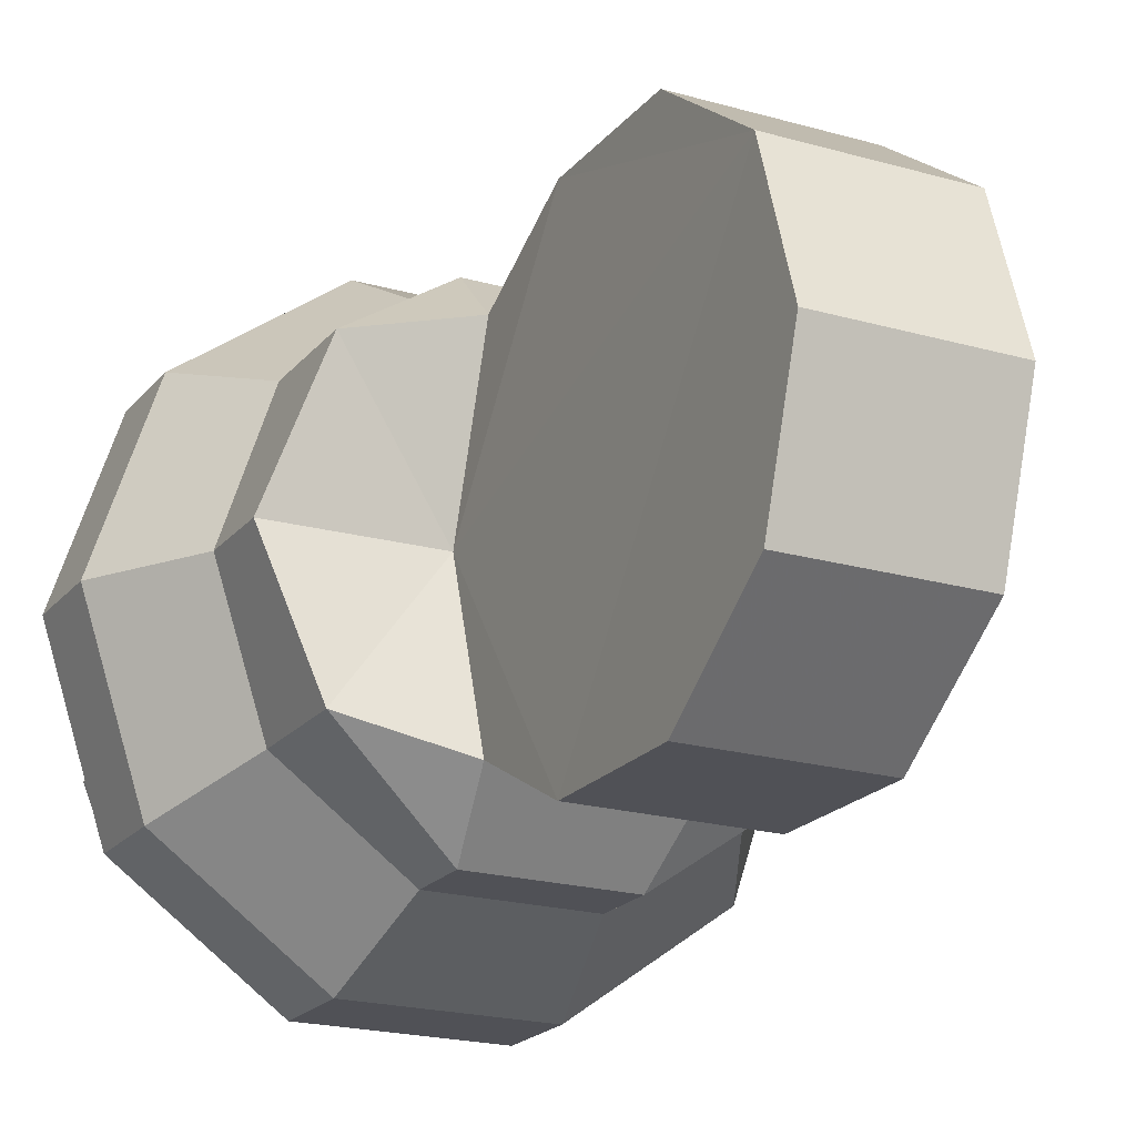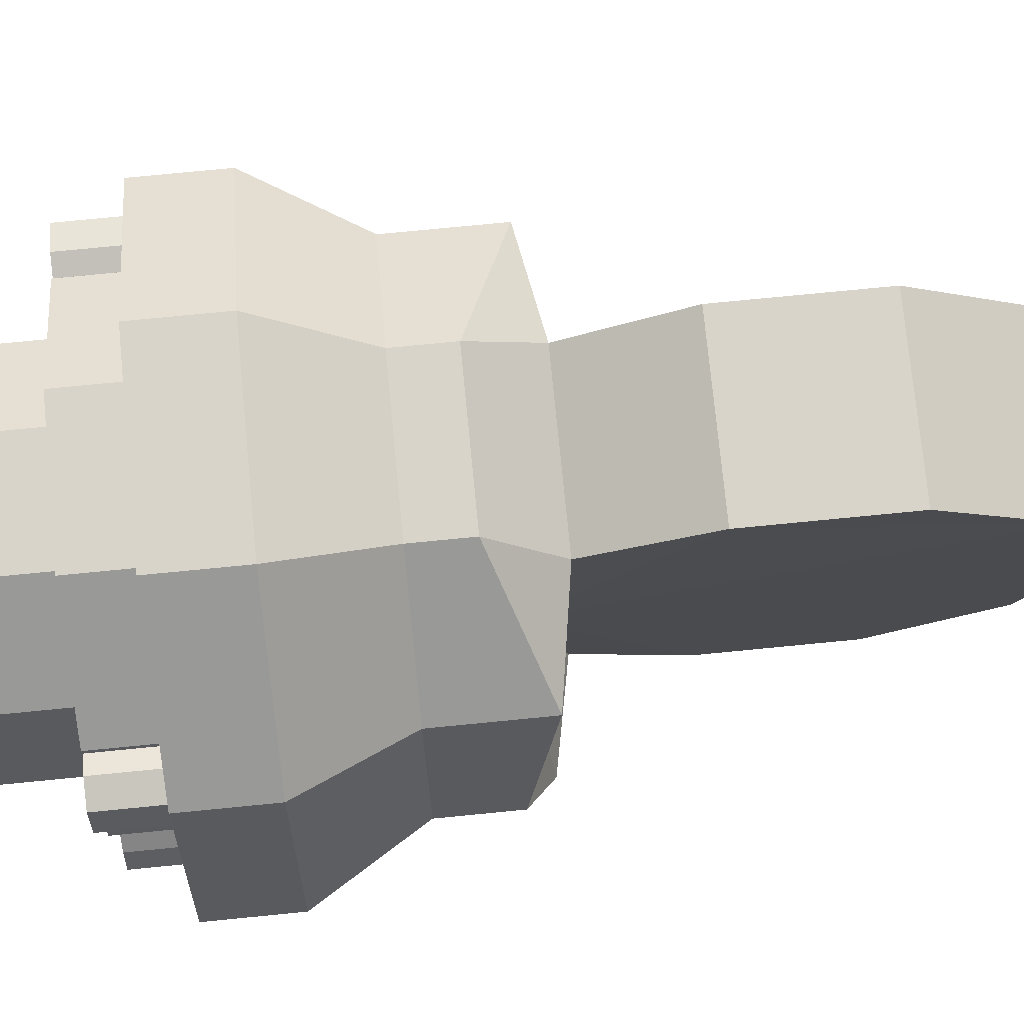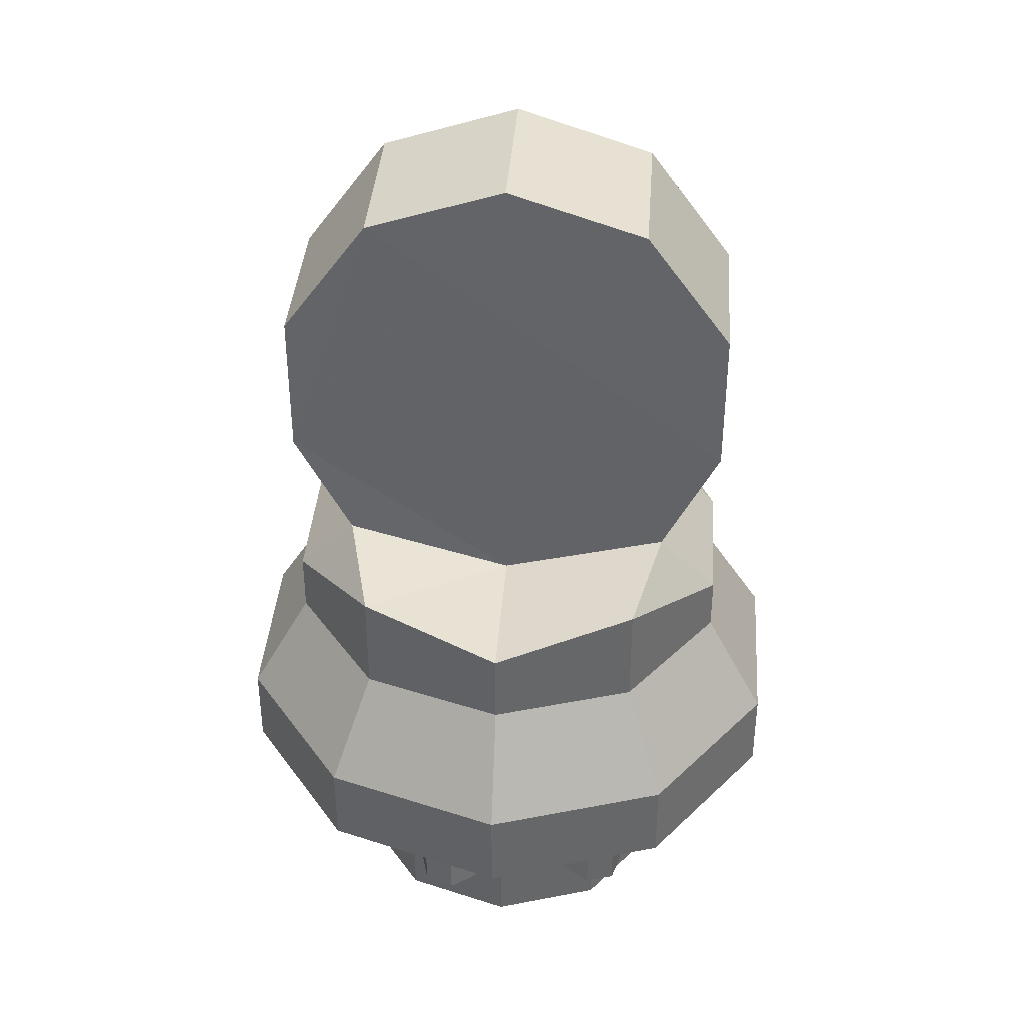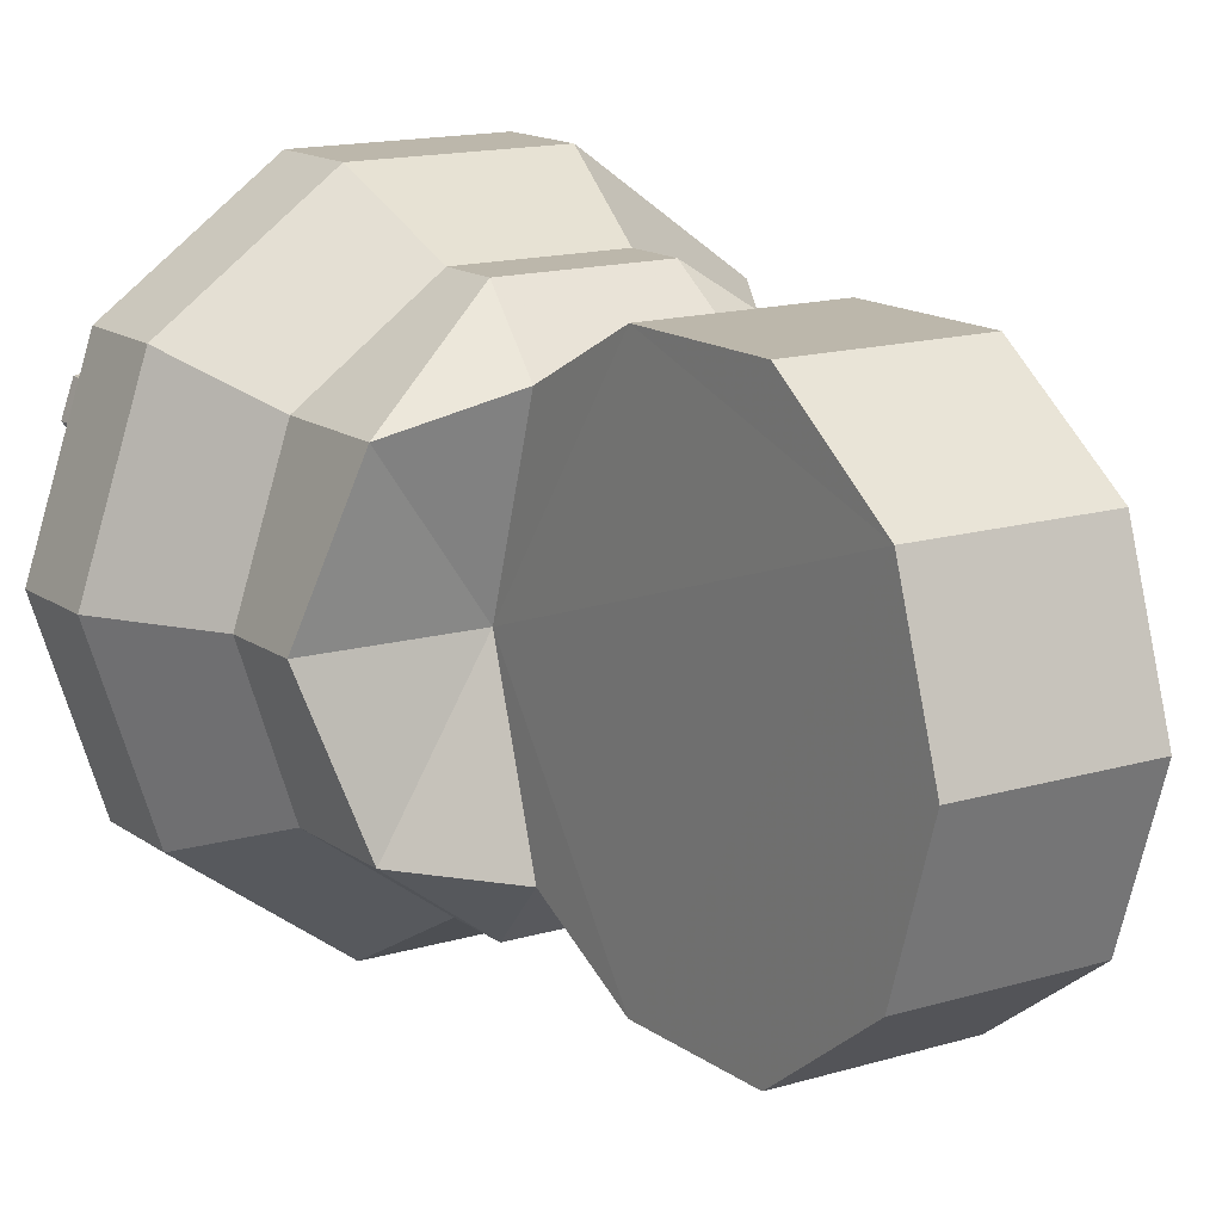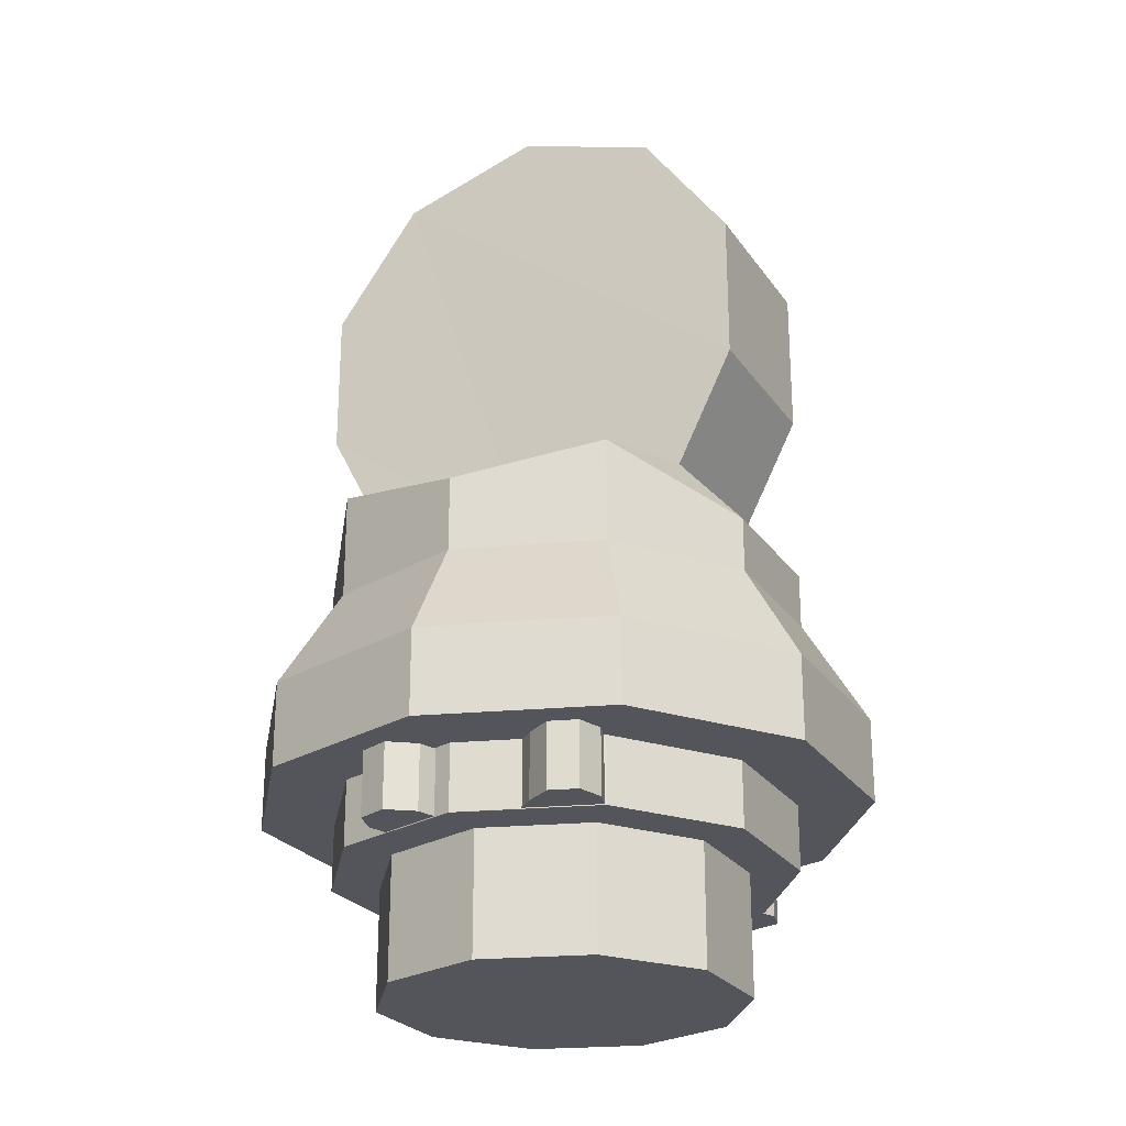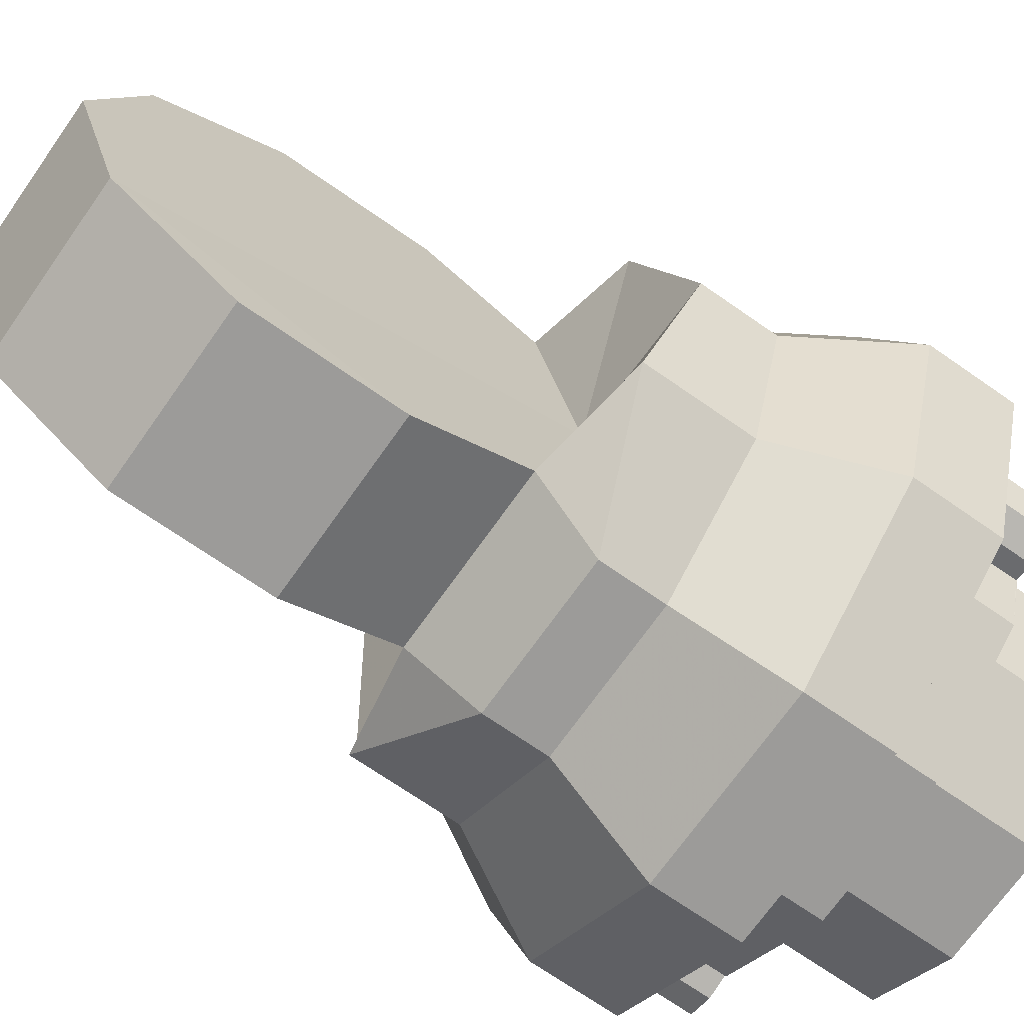
<metadata>
{"format":"obj","ext":"obj","renderer":"f3d","projection":"perspective","resolution":1024,"background":"white","views":[{"elev":-20.4,"azim":152.4,"up":"+Z"},{"elev":75.6,"azim":84.4,"up":"+Z"},{"elev":38.4,"azim":-85.8,"up":"+Y"},{"elev":14.5,"azim":146.5,"up":"+Z"},{"elev":-24.9,"azim":-63.7,"up":"+Y"},{"elev":-69.9,"azim":-125.0,"up":"+Z"}]}
</metadata>
<code>
v -0.009549 -0.1139 0.02878
v 0.02447 -0.1139 -0.01804
v 0.02447 -0.1139 0.01773
v 0.009254 -0.1139 0.02878
v -0.03057 -0.1139 -0.000153
v -0.02476 -0.1139 0.01773
v -0.009549 -0.1139 -0.02909
v -0.02476 -0.1139 -0.01804
v 0.009254 -0.1139 -0.02909
v 0.03028 -0.1139 -0.000153
v 0.03028 -0.09346 -0.000153
v 0.02447 -0.09346 0.01773
v 0.009254 -0.09346 0.02878
v -0.009549 -0.09346 0.02878
v -0.02476 -0.09346 0.01773
v -0.03057 -0.09346 -0.000153
v -0.02476 -0.09346 -0.01804
v -0.009549 -0.09346 -0.02909
v 0.009254 -0.09346 -0.02909
v 0.02447 -0.09346 -0.01804
v 0.03843 -0.09346 -0.000153
v 0.03106 -0.09346 0.02252
v 0.01177 -0.09346 0.03654
v -0.01207 -0.09346 0.03654
v -0.03136 -0.09346 0.02252
v -0.03873 -0.09346 -0.000153
v -0.03136 -0.09346 -0.02283
v -0.01207 -0.09346 -0.03684
v 0.01177 -0.09346 -0.03684
v 0.03106 -0.09346 -0.02283
v 0.04054 -0.08253 0.01671
v 0.03873 -0.08253 0.02194
v 0.03873 -0.0933 0.02194
v 0.04054 -0.0933 0.01671
v 0.03106 -0.08237 0.02252
v 0.01177 -0.08237 0.03654
v -0.01207 -0.08237 0.03654
v -0.03136 -0.08237 0.02252
v -0.03926 -0.08253 0.02191
v -0.04074 -0.08253 0.01727
v -0.04074 -0.0933 0.01727
v -0.03926 -0.0933 0.02191
v -0.04397 -0.08253 -0.008515
v -0.04197 -0.08253 -0.01343
v -0.04197 -0.0933 -0.01343
v -0.04397 -0.0933 -0.008515
v -0.03136 -0.08237 -0.02283
v -0.01207 -0.08237 -0.03684
v 0.01177 -0.08237 -0.03684
v 0.03106 -0.08237 -0.02283
v 0.03878 -0.08253 -0.02213
v 0.04057 -0.08253 -0.01785
v 0.04057 -0.0933 -0.01785
v 0.03878 -0.0933 -0.02213
v 0.0509 -0.08237 -0.000153
v 0.04115 -0.08237 0.02985
v 0.03843 -0.08237 -0.000153
v 0.01563 -0.08237 0.0484
v -0.01592 -0.08237 0.0484
v -0.04145 -0.08237 0.02985
v -0.05119 -0.08237 -0.000153
v -0.03873 -0.08237 -0.000153
v -0.04145 -0.08237 -0.03016
v -0.01592 -0.08237 -0.0487
v 0.01563 -0.08237 -0.0487
v 0.04115 -0.08237 -0.03016
v 0.0509 -0.06818 -0.000153
v 0.04115 -0.06818 0.02985
v 0.01563 -0.06818 0.0484
v -0.01592 -0.06818 0.0484
v -0.04145 -0.06818 0.02985
v -0.05119 -0.06818 -0.000153
v -0.04145 -0.06818 -0.03016
v -0.01592 -0.06818 -0.0487
v 0.01563 -0.06818 -0.0487
v 0.04115 -0.06818 -0.03016
v 0.04033 -0.05085 -0.000153
v 0.0326 -0.05085 0.02364
v 0.01236 -0.05085 0.03834
v -0.01265 -0.05085 0.03834
v -0.03289 -0.05085 0.02364
v -0.04062 -0.05085 -0.000153
v -0.03289 -0.05085 -0.02394
v -0.01265 -0.05085 -0.03865
v 0.01236 -0.05085 -0.03865
v 0.0326 -0.05085 -0.02394
v 0.04033 -0.03833 -0.000153
v 0.0326 -0.0333 0.02364
v 0.01236 -0.04159 0.03834
v -0.01265 -0.04159 0.03834
v -0.03289 -0.0333 0.02364
v -0.04062 -0.03833 -0.000153
v -0.03289 -0.0333 -0.02394
v -0.01265 -0.0405 -0.03865
v 0.01236 -0.0405 -0.03865
v 0.0326 -0.0333 -0.02394
v -0.01441 -0.03777 -0.000153
v -0.01454 -0.03028 0.02826
v -0.01472 -0.02963 -0.02848
v 0.01392 -0.03028 0.02826
v 0.01471 -0.03777 -0.000153
v 0.01429 -0.02963 -0.02848
v -0.01467 -0.01117 -0.0382
v -0.01467 0.03355 -0.02366
v -0.01467 0.01355 -0.0382
v -0.01467 -0.01117 0.03789
v -0.01467 0.03355 0.02336
v -0.01467 0.01355 0.03789
v -0.01467 0.04119 -0.000153
v 0.01428 0.04119 -0.000153
v 0.01428 0.03355 0.02336
v 0.01428 0.01355 0.03789
v 0.01428 -0.01117 0.03789
v 0.01428 -0.01117 -0.0382
v 0.01428 0.01355 -0.0382
v 0.01428 0.03355 -0.02366
v 0.03515 -0.0933 0.009943
v 0.03127 -0.0933 0.02187
v 0.03515 -0.08253 0.009943
v 0.03127 -0.08253 0.02187
v 0.03115 -0.0933 -0.02273
v 0.03507 -0.0933 -0.01059
v 0.03115 -0.08253 -0.02273
v 0.03507 -0.08253 -0.01059
v -0.03148 -0.0933 0.02219
v -0.03533 -0.0933 0.01039
v -0.03148 -0.08253 0.02219
v -0.03533 -0.08253 0.01039
v -0.03776 -0.0933 -0.00315
v -0.03436 -0.0933 -0.01358
v -0.03776 -0.08253 -0.00315
v -0.03436 -0.08253 -0.01358
v -0.03476 -0.0933 0.02323
v -0.03781 -0.0933 0.01291
v -0.03476 -0.08253 0.02323
v -0.03781 -0.08253 0.01291
v -0.04086 -0.0933 -0.004158
v -0.03745 -0.0933 -0.01459
v -0.04086 -0.08253 -0.004158
v -0.03745 -0.08253 -0.01459
v 0.03757 -0.0933 0.01248
v 0.03434 -0.0933 0.02304
v 0.03757 -0.08253 0.01248
v 0.03434 -0.08253 0.02304
v 0.03473 -0.0933 -0.02362
v 0.03873 -0.0933 -0.01401
v 0.03473 -0.08253 -0.02362
v 0.03873 -0.08253 -0.01401
f 3 4 1
f 1 2 3
f 1 6 5
f 5 2 1
f 5 8 7
f 7 2 5
f 7 9 2
f 10 3 2
f 3 10 11
f 11 12 3
f 4 3 12
f 12 13 4
f 1 4 13
f 13 14 1
f 6 1 14
f 14 15 6
f 5 6 15
f 15 16 5
f 8 5 16
f 16 17 8
f 7 8 17
f 17 18 7
f 9 7 18
f 18 19 9
f 2 9 19
f 19 20 2
f 10 2 20
f 20 11 10
f 12 11 21
f 21 22 12
f 13 12 22
f 22 23 13
f 14 13 23
f 23 24 14
f 15 14 24
f 24 25 15
f 16 15 25
f 25 26 16
f 17 16 26
f 26 27 17
f 18 17 27
f 27 28 18
f 19 18 28
f 28 29 19
f 20 19 29
f 29 30 20
f 11 20 30
f 30 21 11
f 33 34 31
f 31 32 33
f 23 22 35
f 35 36 23
f 24 23 36
f 36 37 24
f 25 24 37
f 37 38 25
f 41 42 39
f 39 40 41
f 45 46 43
f 43 44 45
f 28 27 47
f 47 48 28
f 29 28 48
f 48 49 29
f 30 29 49
f 49 50 30
f 53 54 51
f 51 52 53
f 35 57 55
f 55 56 35
f 36 35 56
f 56 58 36
f 37 36 58
f 58 59 37
f 38 37 59
f 59 60 38
f 62 38 60
f 60 61 62
f 47 62 61
f 61 63 47
f 48 47 63
f 63 64 48
f 49 48 64
f 64 65 49
f 50 49 65
f 65 66 50
f 57 50 66
f 66 55 57
f 56 55 67
f 67 68 56
f 58 56 68
f 68 69 58
f 59 58 69
f 69 70 59
f 60 59 70
f 70 71 60
f 61 60 71
f 71 72 61
f 63 61 72
f 72 73 63
f 64 63 73
f 73 74 64
f 65 64 74
f 74 75 65
f 66 65 75
f 75 76 66
f 55 66 76
f 76 67 55
f 68 67 77
f 77 78 68
f 69 68 78
f 78 79 69
f 70 69 79
f 79 80 70
f 71 70 80
f 80 81 71
f 72 71 81
f 81 82 72
f 73 72 82
f 82 83 73
f 74 73 83
f 83 84 74
f 75 74 84
f 84 85 75
f 76 75 85
f 85 86 76
f 67 76 86
f 86 77 67
f 78 77 87
f 87 88 78
f 79 78 88
f 88 89 79
f 80 79 89
f 89 90 80
f 81 80 90
f 90 91 81
f 82 81 91
f 91 92 82
f 83 82 92
f 92 93 83
f 84 83 93
f 93 94 84
f 85 84 94
f 94 95 85
f 86 85 95
f 95 96 86
f 77 86 96
f 96 87 77
f 91 98 97
f 97 92 91
f 93 92 97
f 97 99 93
f 91 90 98
f 94 93 99
f 89 88 100
f 88 87 101
f 101 100 88
f 101 87 96
f 96 102 101
f 102 96 95
f 90 89 100
f 100 98 90
f 99 102 95
f 95 94 99
f 104 105 103
f 103 97 104
f 103 99 97
f 97 98 106
f 106 104 97
f 106 108 107
f 107 104 106
f 109 104 107
f 107 111 110
f 110 109 107
f 108 112 111
f 111 107 108
f 106 113 112
f 112 108 106
f 98 100 113
f 113 106 98
f 103 114 102
f 102 99 103
f 105 115 114
f 114 103 105
f 104 116 115
f 115 105 104
f 109 110 116
f 116 104 109
f 111 112 113
f 113 101 111
f 113 100 101
f 101 102 114
f 114 111 101
f 114 115 116
f 116 111 114
f 110 111 116
f 22 21 117
f 117 118 22
f 21 57 119
f 119 117 21
f 57 35 120
f 120 119 57
f 35 22 118
f 118 120 35
f 21 30 121
f 121 122 21
f 30 50 123
f 123 121 30
f 50 57 124
f 124 123 50
f 57 21 122
f 122 124 57
f 26 25 125
f 125 126 26
f 25 38 127
f 127 125 25
f 38 62 128
f 128 127 38
f 62 26 126
f 126 128 62
f 27 26 129
f 129 130 27
f 26 62 131
f 131 129 26
f 62 47 132
f 132 131 62
f 47 27 130
f 130 132 47
f 126 125 133
f 133 134 126
f 125 127 135
f 135 133 125
f 127 128 136
f 136 135 127
f 128 126 134
f 134 136 128
f 134 133 42
f 42 41 134
f 133 135 39
f 39 42 133
f 135 136 40
f 40 39 135
f 136 134 41
f 41 40 136
f 130 129 137
f 137 138 130
f 129 131 139
f 139 137 129
f 131 132 140
f 140 139 131
f 132 130 138
f 138 140 132
f 138 137 46
f 46 45 138
f 137 139 43
f 43 46 137
f 139 140 44
f 44 43 139
f 140 138 45
f 45 44 140
f 118 117 141
f 141 142 118
f 117 119 143
f 143 141 117
f 119 120 144
f 144 143 119
f 120 118 142
f 142 144 120
f 142 141 34
f 34 33 142
f 141 143 31
f 31 34 141
f 143 144 32
f 32 31 143
f 144 142 33
f 33 32 144
f 122 121 145
f 145 146 122
f 121 123 147
f 147 145 121
f 123 124 148
f 148 147 123
f 124 122 146
f 146 148 124
f 146 145 54
f 54 53 146
f 145 147 51
f 51 54 145
f 147 148 52
f 52 51 147
f 148 146 53
f 53 52 148

</code>
